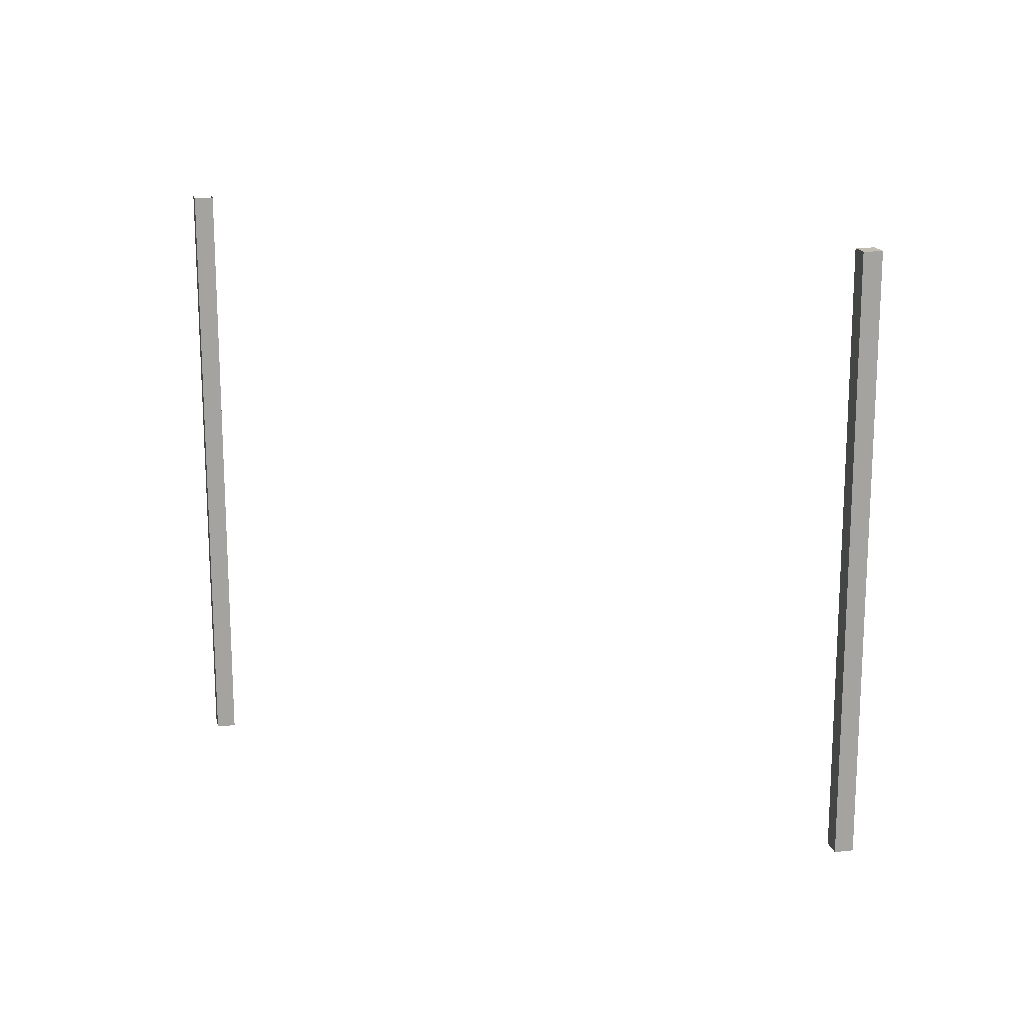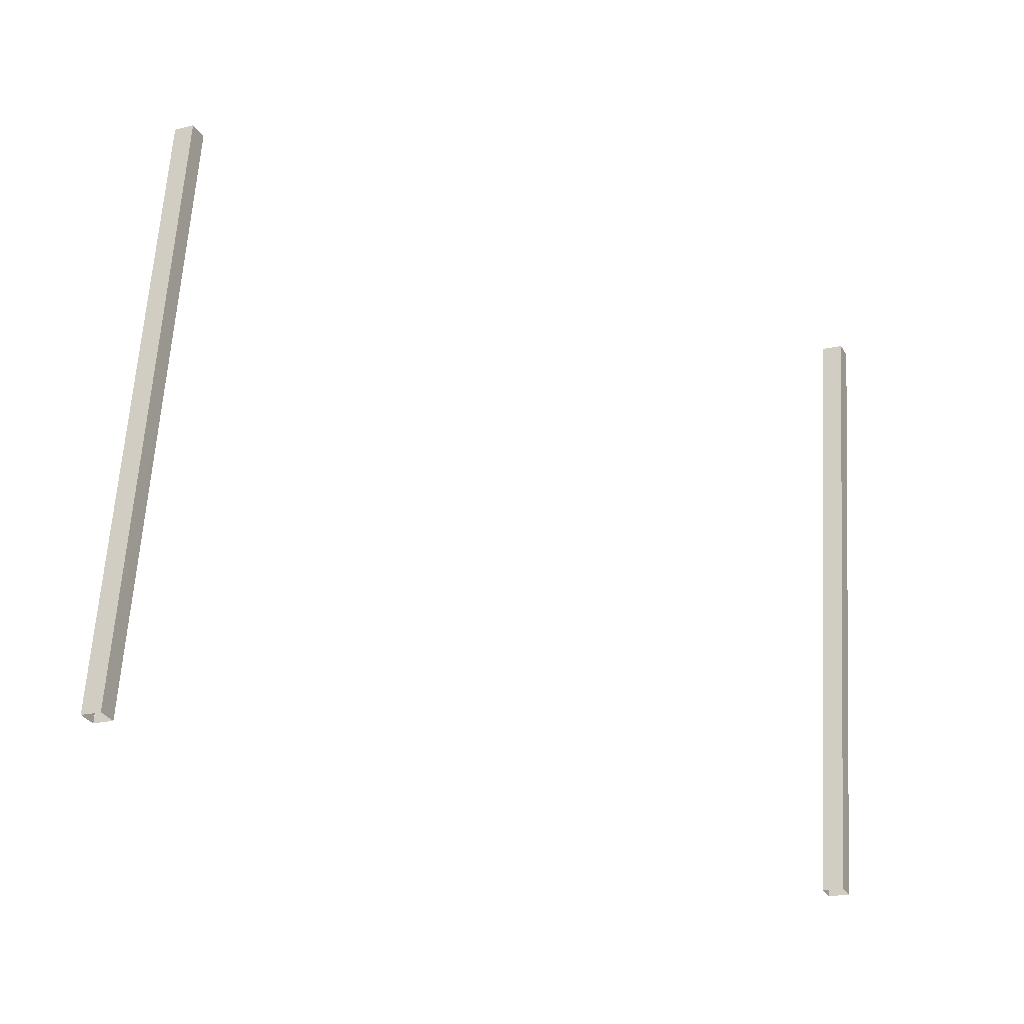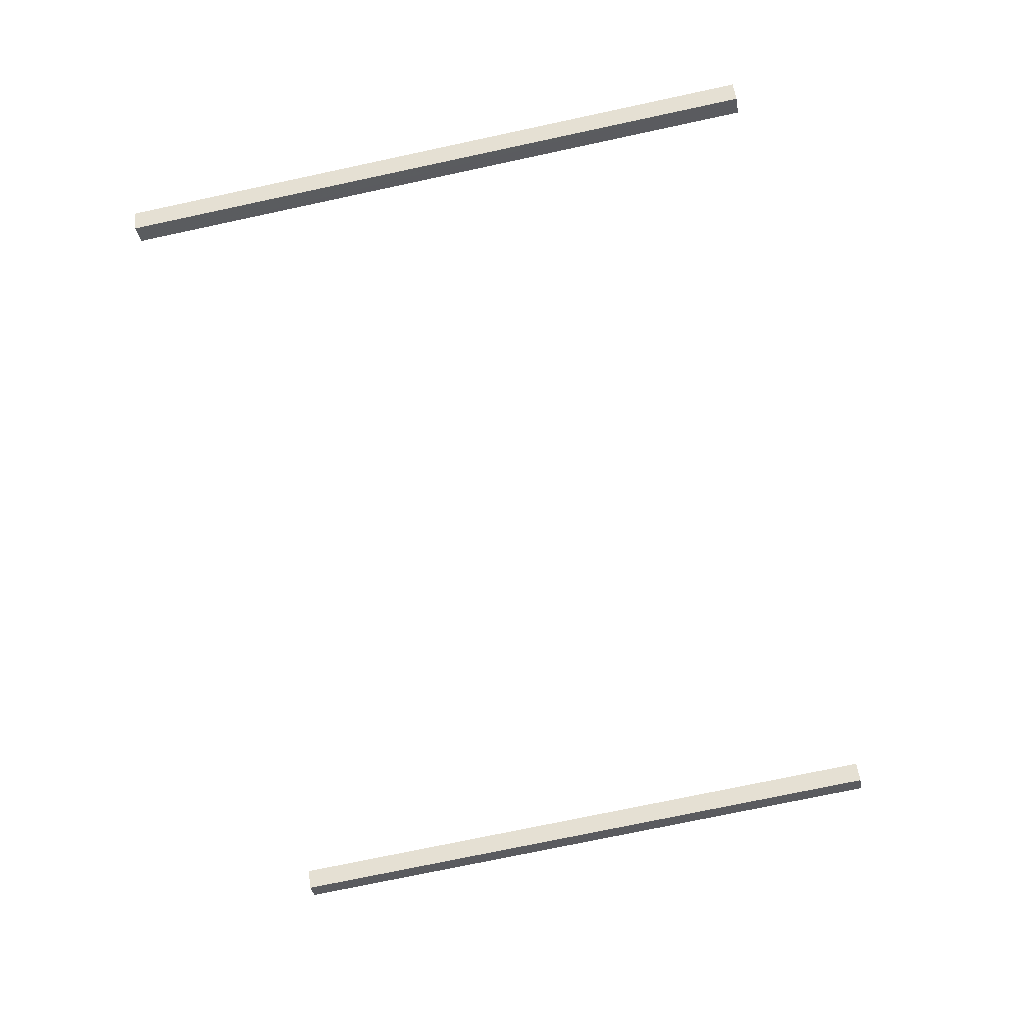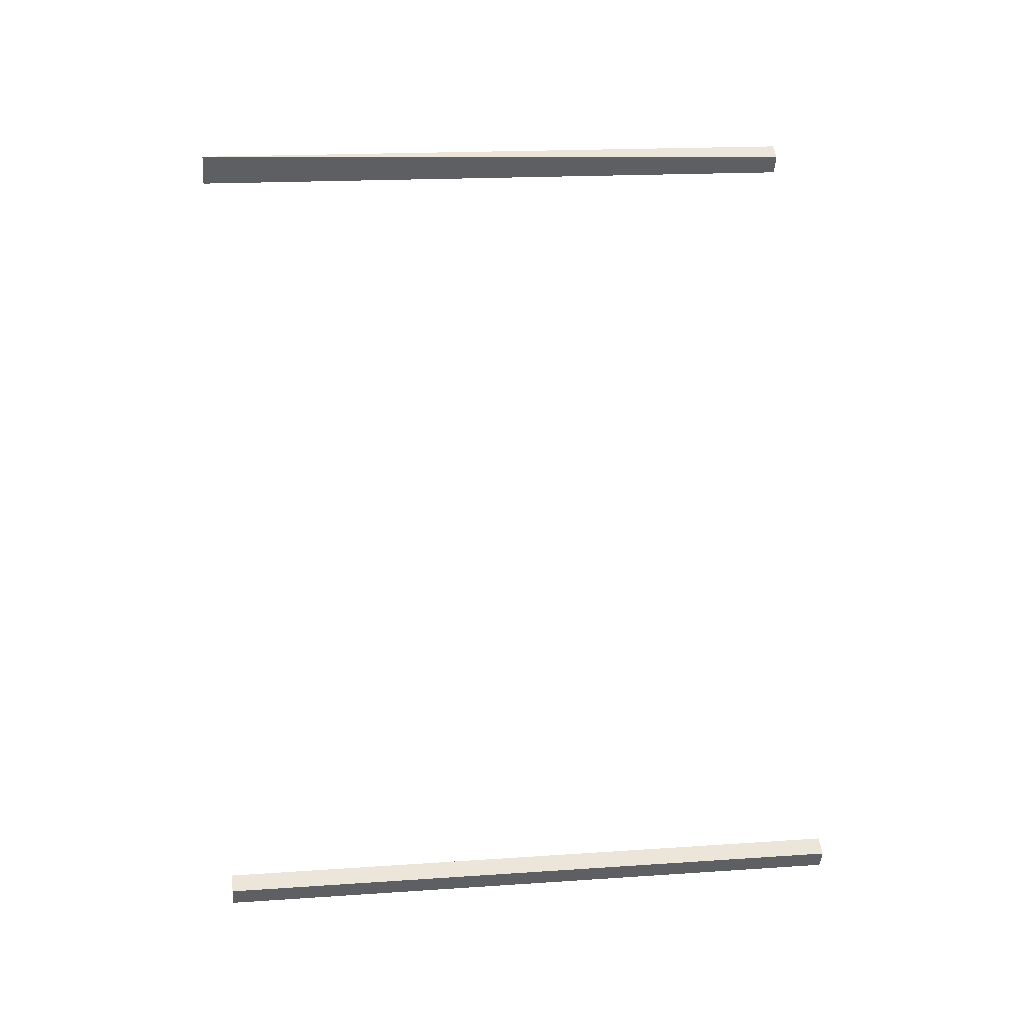
<metadata>
{"format":"obj","ext":"obj","renderer":"f3d","projection":"perspective","resolution":1024,"background":"white","views":[{"elev":-67.6,"azim":-167.1,"up":"+Z"},{"elev":-14.3,"azim":128.1,"up":"+Y"},{"elev":-46.8,"azim":113.7,"up":"+Z"},{"elev":58.6,"azim":-83.2,"up":"+Z"}]}
</metadata>
<code>
v -450.2 -37.06 329.9
v -451.2 -32.95 330.3
v -450.4 -37.09 330
v -451.3 -32.98 330.4
v -451.3 -32.98 330.4
v -451.2 -32.95 330.3
v -451.3 -32.98 330.2
v -451.2 -32.95 330.2
v -451.3 -32.98 330.2
v -451.2 -32.95 330.2
v -450.4 -37.08 329.8
v -450.3 -37.05 329.8
v -450.2 -37.06 329.9
v -450.3 -37.05 329.8
v -451.2 -32.95 330.3
v -451.2 -32.95 330.2
v -450.4 -37.08 329.8
v -450.4 -37.09 330
v -451.3 -32.98 330.2
v -451.3 -32.98 330.4
v -445.8 -36.27 332.2
v -445.7 -36.24 332.2
v -446.6 -32.14 332.6
v -445.7 -36.23 332.1
v -446.7 -32.13 332.5
v -445.9 -36.27 332.1
v -446.8 -32.16 332.5
v -446.8 -32.17 332.6
f 1 2 3
f 3 2 4
f 3 4 4
f 4 4 5
f 4 5 5
f 5 5 6
f 5 6 7
f 7 6 8
f 7 8 8
f 8 8 9
f 8 9 9
f 9 9 10
f 9 10 11
f 11 10 12
f 11 12 12
f 12 12 13
f 12 13 13
f 13 13 14
f 13 14 15
f 15 14 16
f 15 16 16
f 16 16 17
f 16 17 17
f 17 17 18
f 17 18 19
f 19 18 20
f 19 20 20
f 20 20 21
f 20 21 21
f 21 21 22
f 21 22 23
f 23 22 24
f 23 24 25
f 25 24 26
f 25 26 27
f 27 26 21
f 27 21 28

</code>
